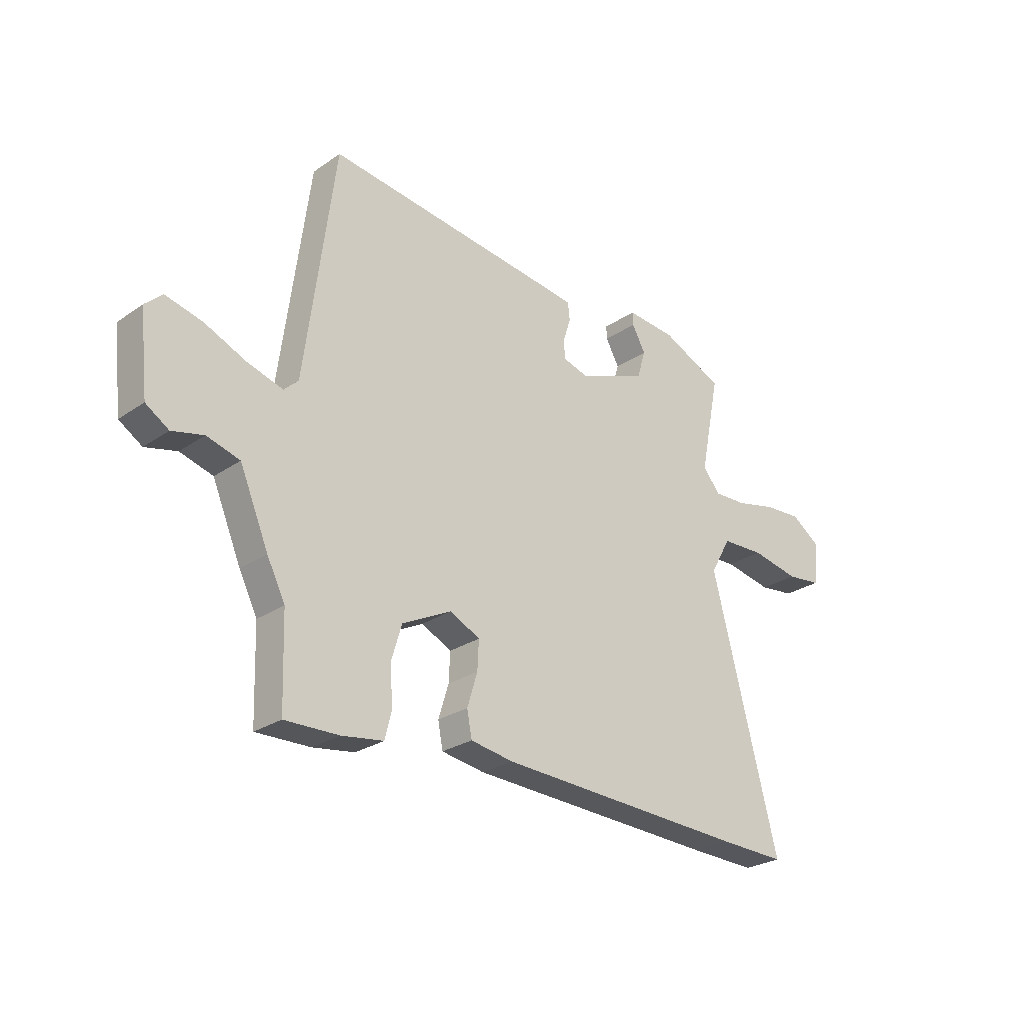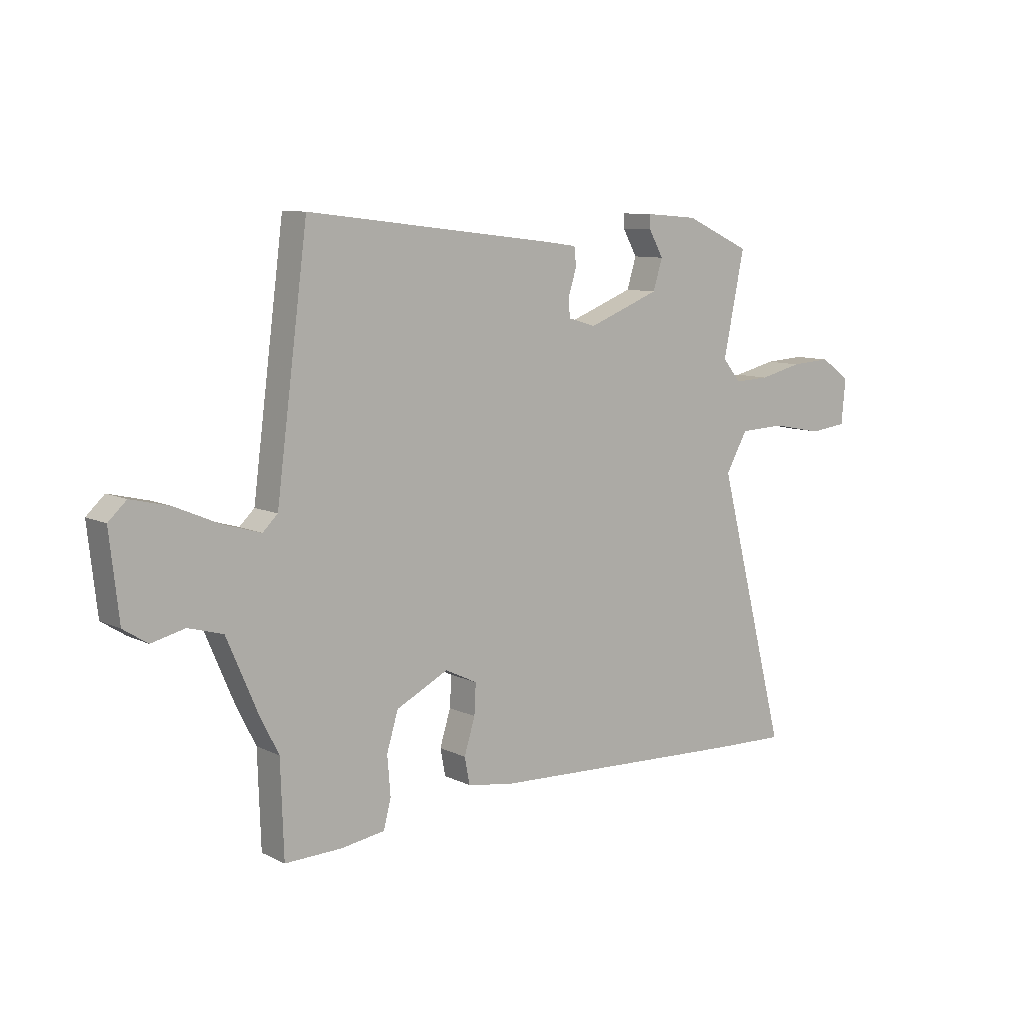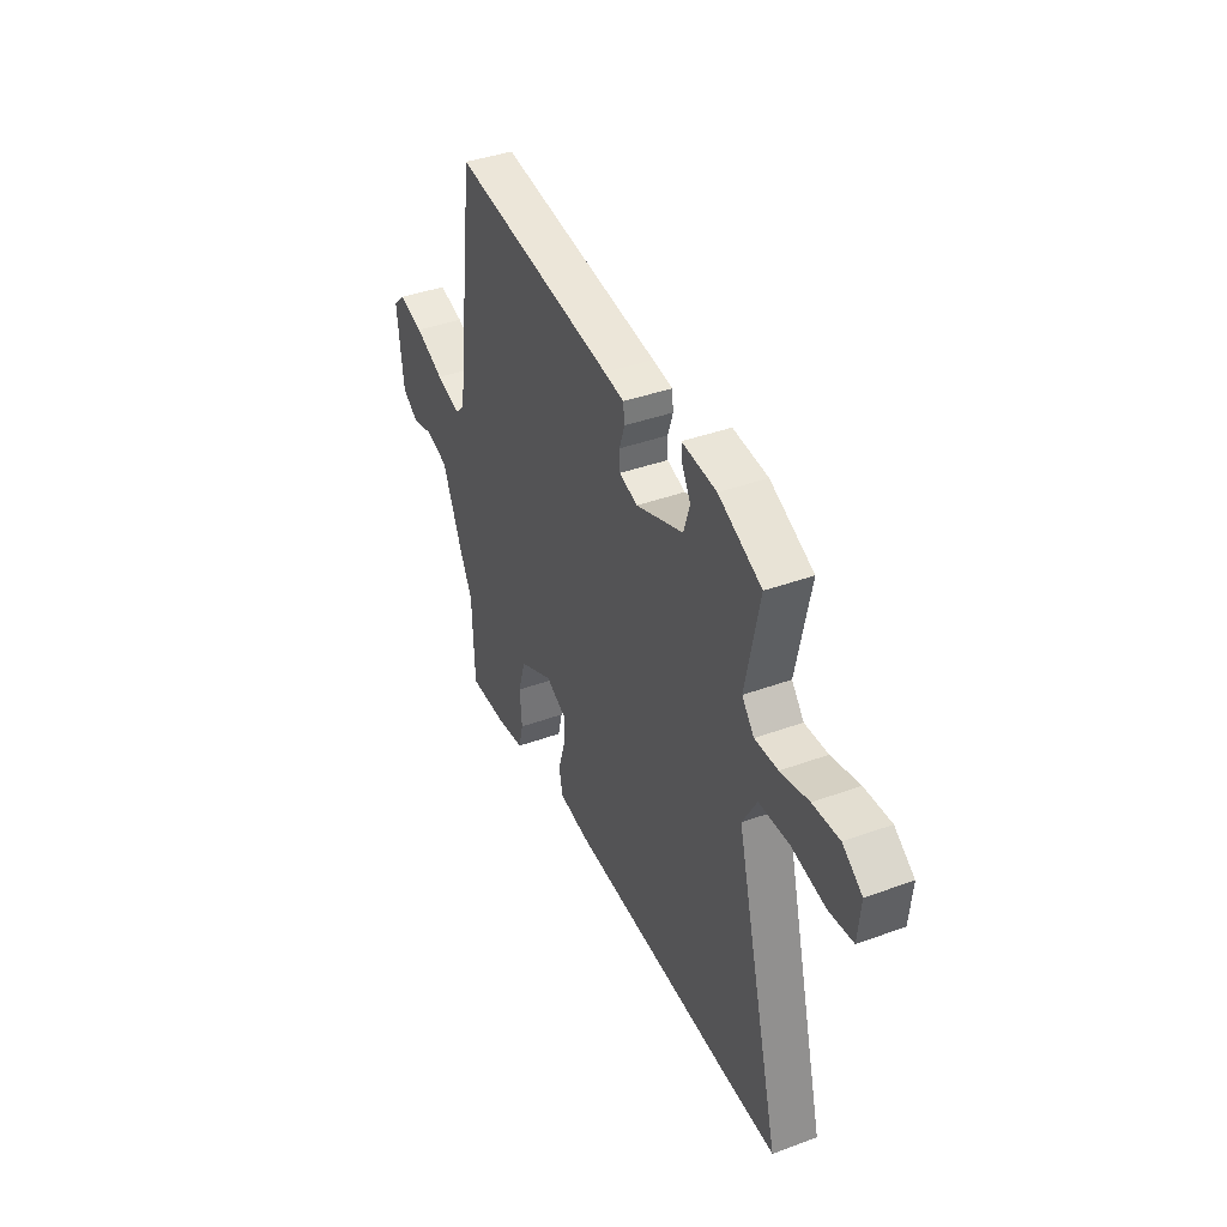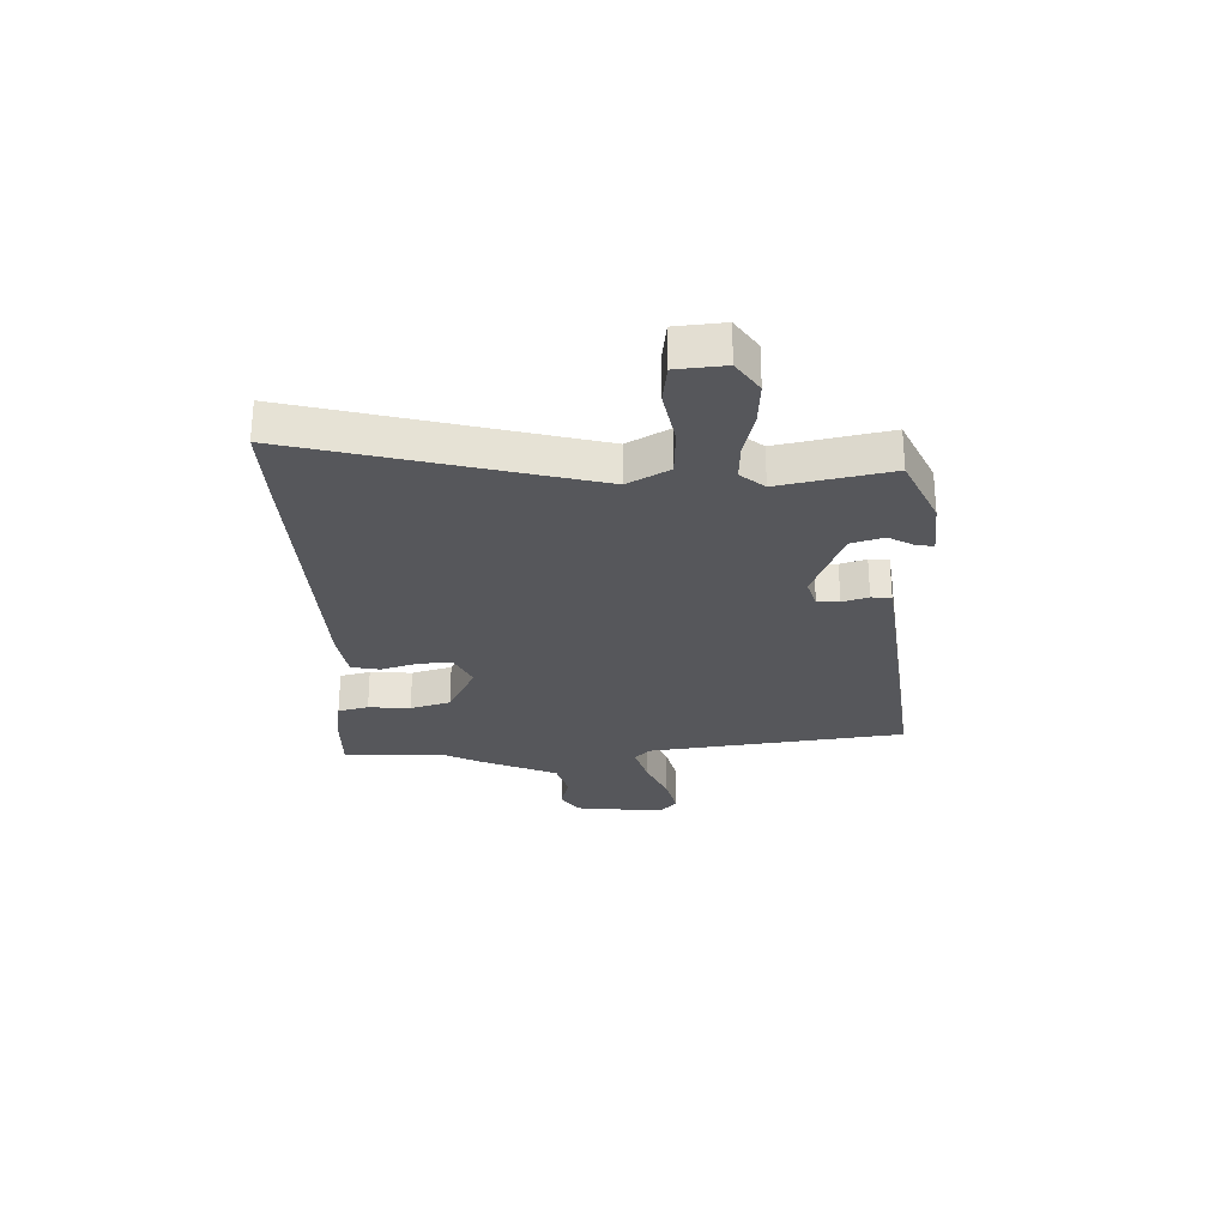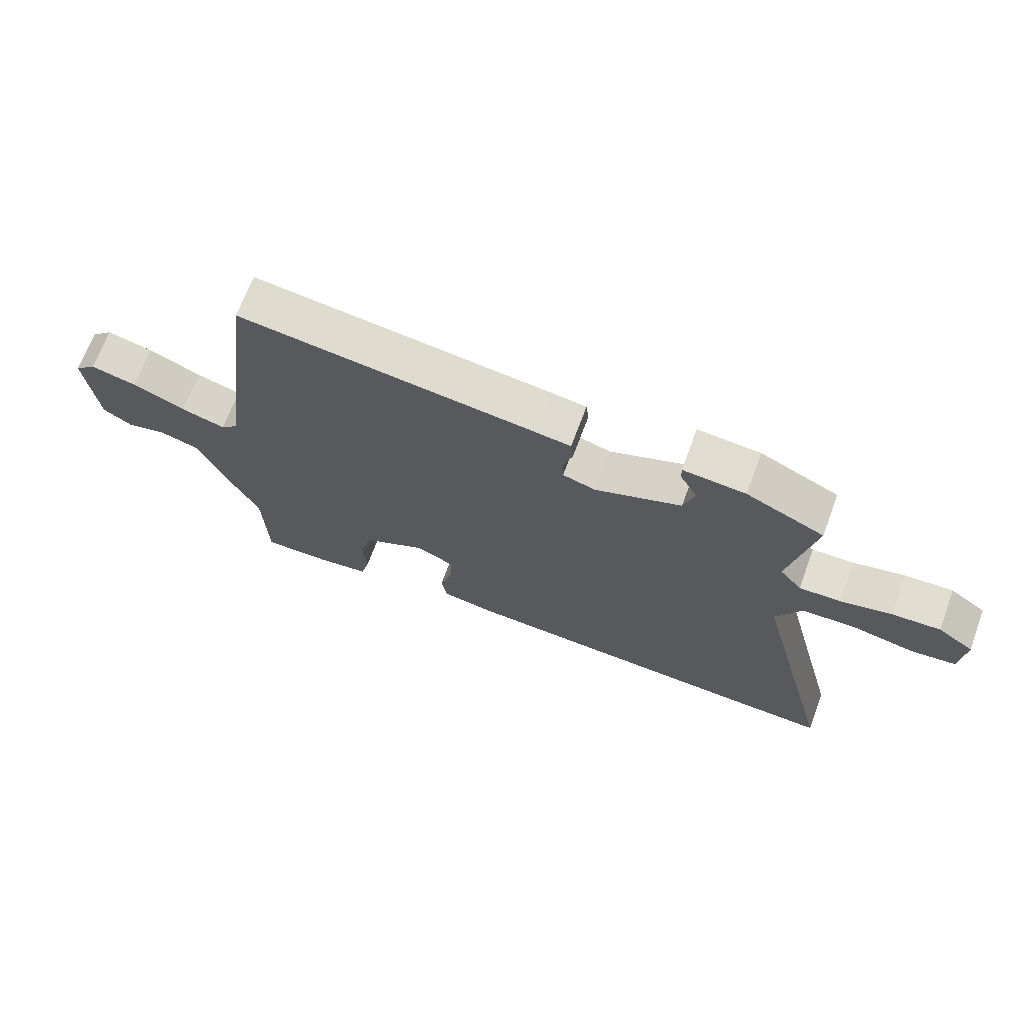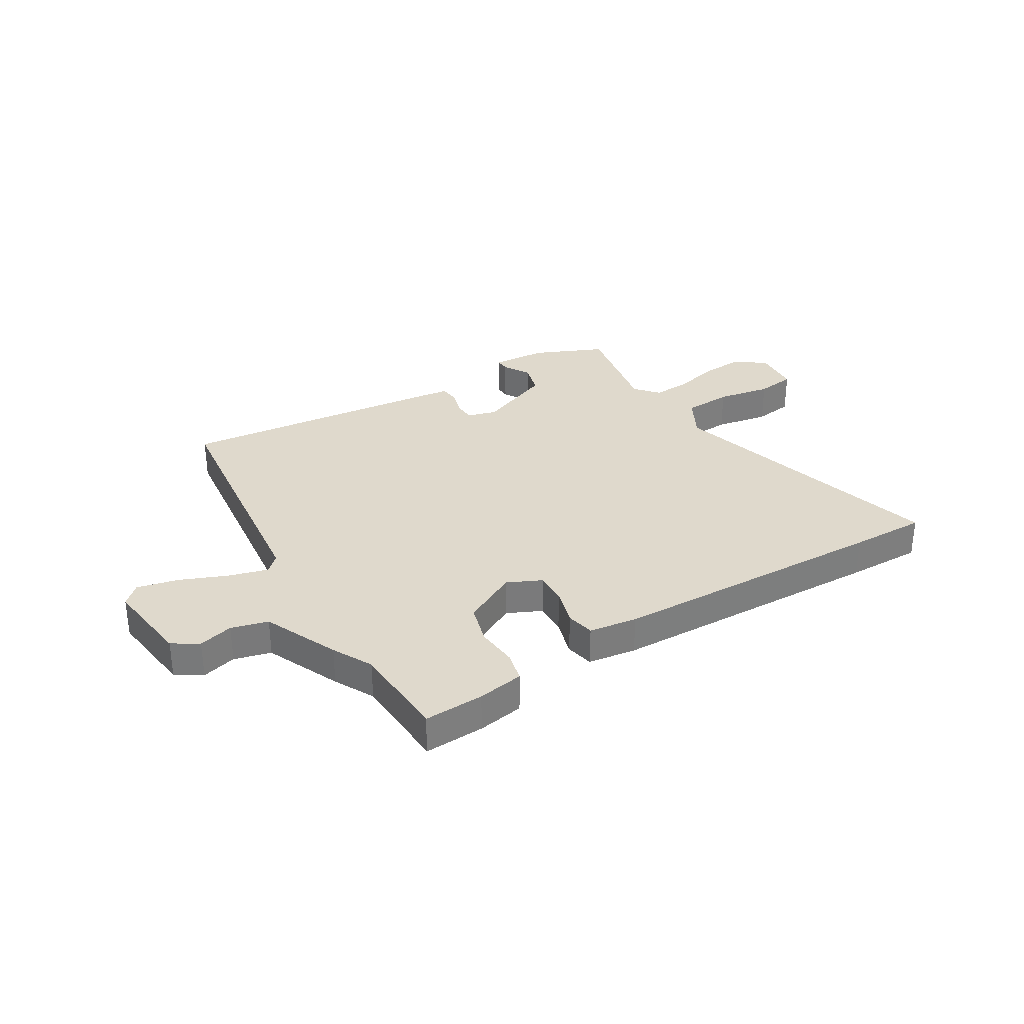
<metadata>
{"format":"obj","ext":"obj","renderer":"f3d","projection":"perspective","resolution":1024,"background":"white","views":[{"elev":-26.4,"azim":136.9,"up":"+Z"},{"elev":9.2,"azim":141.7,"up":"+Z"},{"elev":40.2,"azim":-114.2,"up":"+Z"},{"elev":-27.2,"azim":-88.2,"up":"+Y"},{"elev":68.7,"azim":-159.7,"up":"+Z"},{"elev":32.3,"azim":148.0,"up":"+Y"}]}
</metadata>
<code>
v -0.475 0.07 -0.499
v -0.614 0.07 -0.503
v -0.478 0.07 0.024
v -0.52 0.07 0.099
v -0.609 0.07 0.103
v -0.708 0.07 0.084
v -0.78 0.07 0.093
v -0.788 0.07 0.181
v -0.73 0.07 0.221
v -0.652 0.07 0.216
v -0.569 0.07 0.196
v -0.501 0.07 0.193
v -0.465 0.07 0.236
v -0.506 0.07 0.436
v -0.379 0.07 0.494
v -0.277 0.07 0.502
v -0.278 0.07 0.475
v -0.306 0.07 0.425
v -0.288 0.07 0.366
v -0.148 0.07 0.311
v -0.094 0.07 0.327
v -0.093 0.07 0.367
v -0.108 0.07 0.414
v -0.104 0.07 0.45
v -0.045 0.07 0.458
v 0.439 0.07 0.515
v 0.5 0.07 0.047
v 0.529 0.07 0.019
v 0.601 0.07 0.04
v 0.687 0.07 0.077
v 0.762 0.07 0.095
v 0.797 0.07 0.062
v 0.779 0.07 -0.1
v 0.732 0.07 -0.13
v 0.668 0.07 -0.114
v 0.601 0.07 -0.133
v 0.542 0.07 -0.271
v 0.505 0.07 -0.344
v 0.499 0.07 -0.525
v 0.389 0.07 -0.522
v 0.304 0.07 -0.509
v 0.29 0.07 -0.454
v 0.296 0.07 -0.378
v 0.274 0.07 -0.305
v 0.173 0.07 -0.254
v 0.111 0.07 -0.284
v 0.114 0.07 -0.343
v 0.135 0.07 -0.411
v 0.125 0.07 -0.463
v 0.037 0.07 -0.477
v -0.475 0 -0.499
v -0.614 0 -0.503
v -0.478 0 0.024
v -0.52 0 0.099
v -0.609 0 0.103
v -0.708 0 0.084
v -0.78 0 0.093
v -0.788 0 0.181
v -0.73 0 0.221
v -0.652 0 0.216
v -0.569 0 0.196
v -0.501 0 0.193
v -0.465 0 0.236
v -0.506 0 0.436
v -0.379 0 0.494
v -0.277 0 0.502
v -0.278 0 0.475
v -0.306 0 0.425
v -0.288 0 0.366
v -0.148 0 0.311
v -0.094 0 0.327
v -0.093 0 0.367
v -0.108 0 0.414
v -0.104 0 0.45
v -0.045 0 0.458
v 0.439 0 0.515
v 0.5 0 0.047
v 0.529 0 0.019
v 0.601 0 0.04
v 0.687 0 0.077
v 0.762 0 0.095
v 0.797 0 0.062
v 0.779 0 -0.1
v 0.732 0 -0.13
v 0.668 0 -0.114
v 0.601 0 -0.133
v 0.542 0 -0.271
v 0.505 0 -0.344
v 0.499 0 -0.525
v 0.389 0 -0.522
v 0.304 0 -0.509
v 0.29 0 -0.454
v 0.296 0 -0.378
v 0.274 0 -0.305
v 0.173 0 -0.254
v 0.111 0 -0.284
v 0.114 0 -0.343
v 0.135 0 -0.411
v 0.125 0 -0.463
v 0.037 0 -0.477
f 47 48 49 50
f 46 47 50 1
f 45 46 1 2
f 40 41 42 43
f 38 39 40 43
f 36 37 38 43
f 36 43 44
f 32 33 34 35
f 32 35 36
f 29 30 31 32
f 28 29 32 36
f 27 28 36 44
f 22 23 24 25
f 21 22 25 26
f 15 16 17 18
f 13 14 15 18
f 12 13 18 19
f 8 9 10 11
f 8 11 12
f 5 6 7 8
f 4 5 8 12
f 3 4 12 19
f 45 2 3 19
f 21 26 27 44
f 20 21 44 45
f 19 20 45
f 100 99 98 97
f 51 100 97 96
f 52 51 96 95
f 93 92 91 90
f 93 90 89 88
f 93 88 87 86
f 94 93 86
f 85 84 83 82
f 86 85 82
f 82 81 80 79
f 86 82 79 78
f 94 86 78 77
f 75 74 73 72
f 76 75 72 71
f 68 67 66 65
f 68 65 64 63
f 69 68 63 62
f 61 60 59 58
f 62 61 58
f 58 57 56 55
f 62 58 55 54
f 69 62 54 53
f 69 53 52 95
f 94 77 76 71
f 95 94 71 70
f 95 70 69
f 1 51 52 2
f 2 52 53 3
f 3 53 54 4
f 4 54 55 5
f 5 55 56 6
f 6 56 57 7
f 7 57 58 8
f 8 58 59 9
f 9 59 60 10
f 10 60 61 11
f 11 61 62 12
f 12 62 63 13
f 13 63 64 14
f 14 64 65 15
f 15 65 66 16
f 16 66 67 17
f 17 67 68 18
f 18 68 69 19
f 19 69 70 20
f 20 70 71 21
f 21 71 72 22
f 22 72 73 23
f 23 73 74 24
f 24 74 75 25
f 25 75 76 26
f 26 76 77 27
f 27 77 78 28
f 28 78 79 29
f 29 79 80 30
f 30 80 81 31
f 31 81 82 32
f 32 82 83 33
f 33 83 84 34
f 34 84 85 35
f 35 85 86 36
f 36 86 87 37
f 37 87 88 38
f 38 88 89 39
f 39 89 90 40
f 40 90 91 41
f 41 91 92 42
f 42 92 93 43
f 43 93 94 44
f 44 94 95 45
f 45 95 96 46
f 46 96 97 47
f 47 97 98 48
f 48 98 99 49
f 49 99 100 50
f 50 100 51 1

</code>
